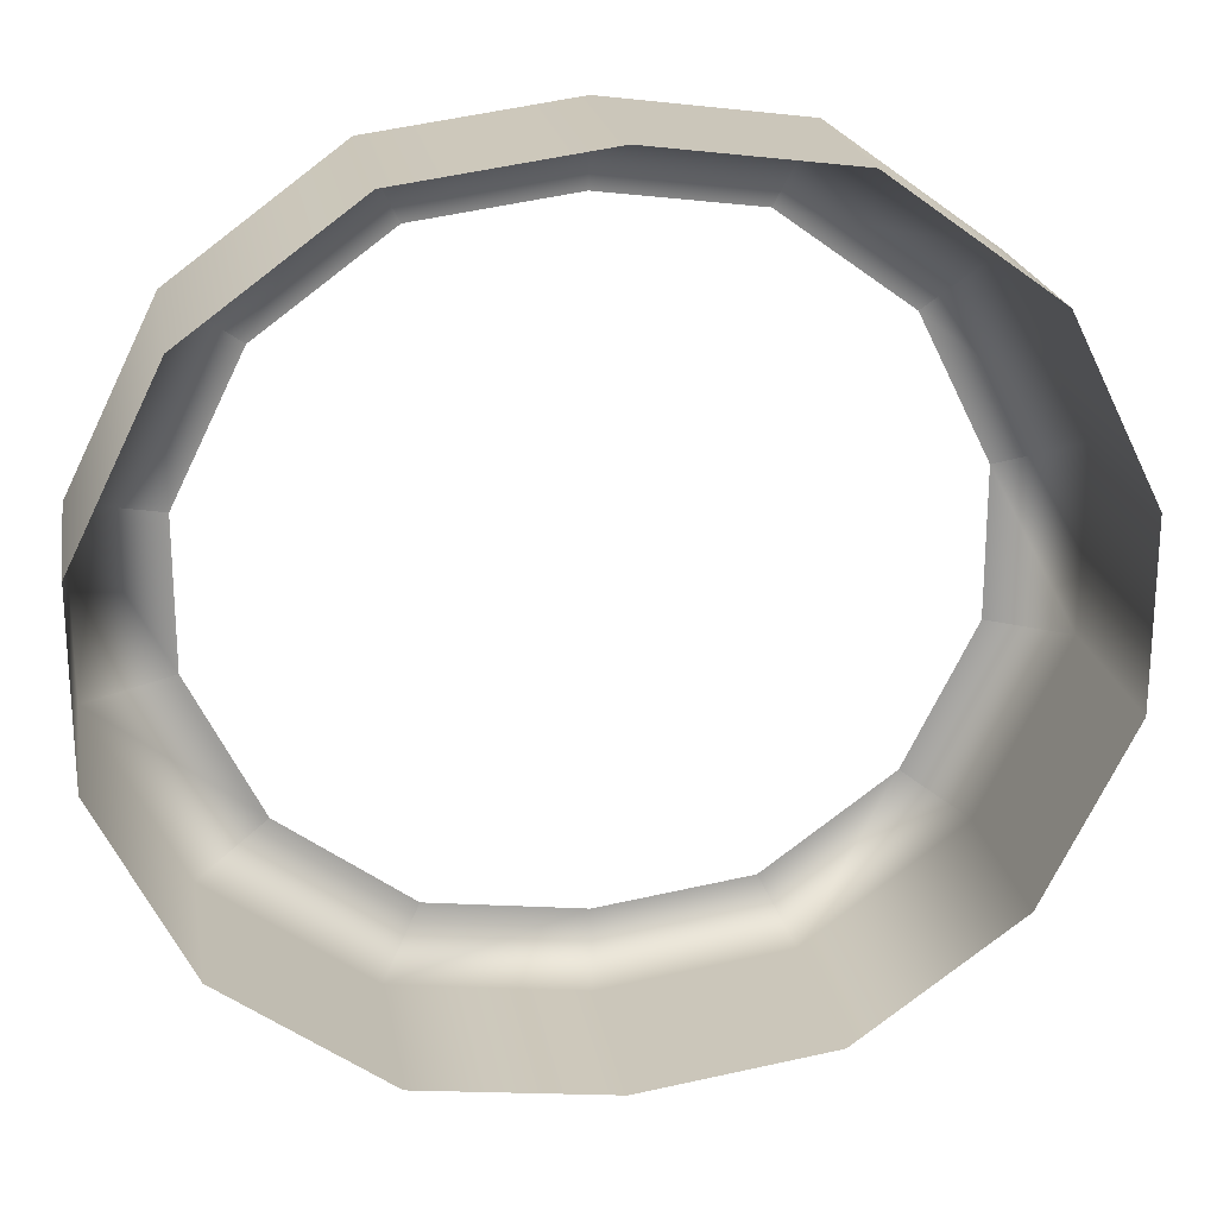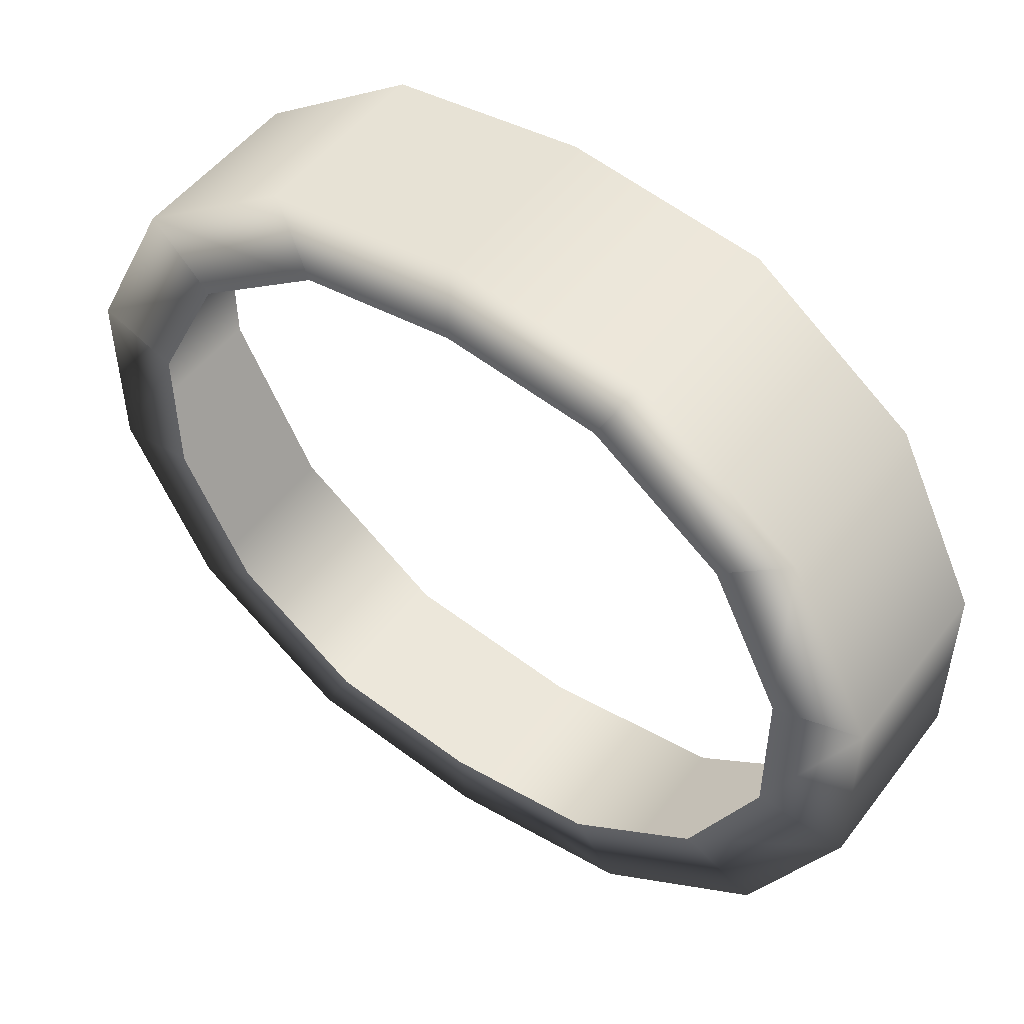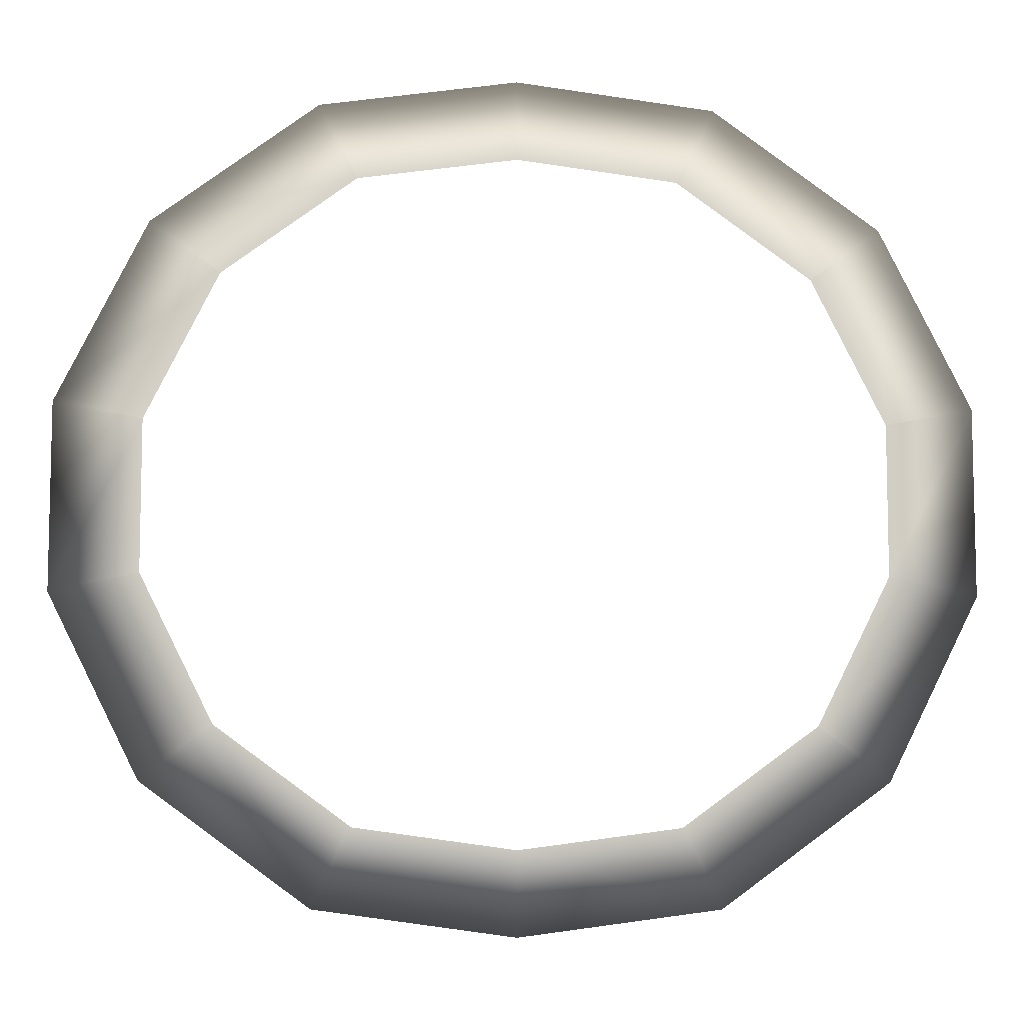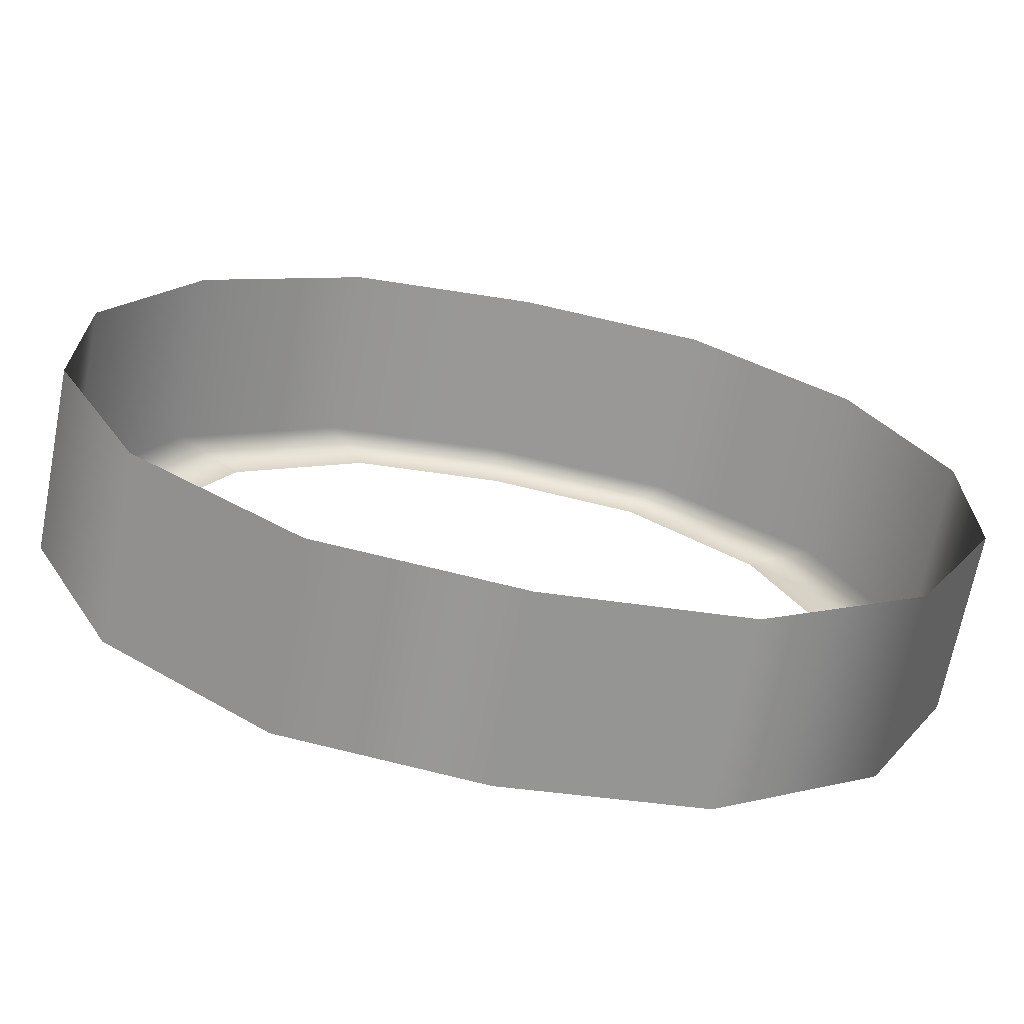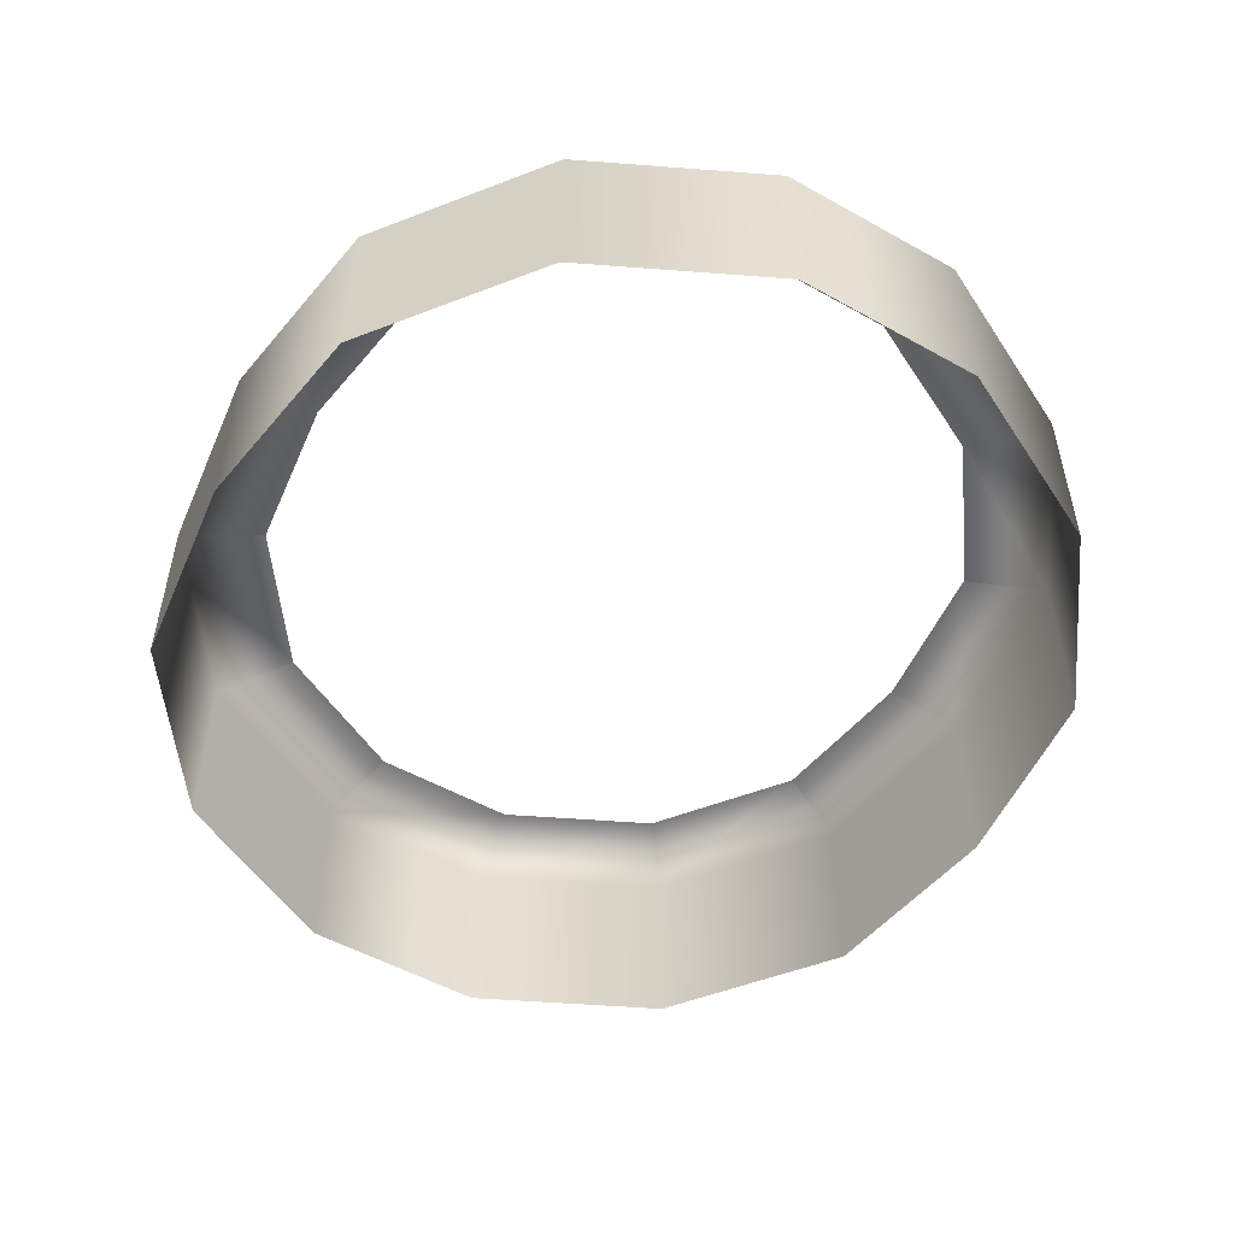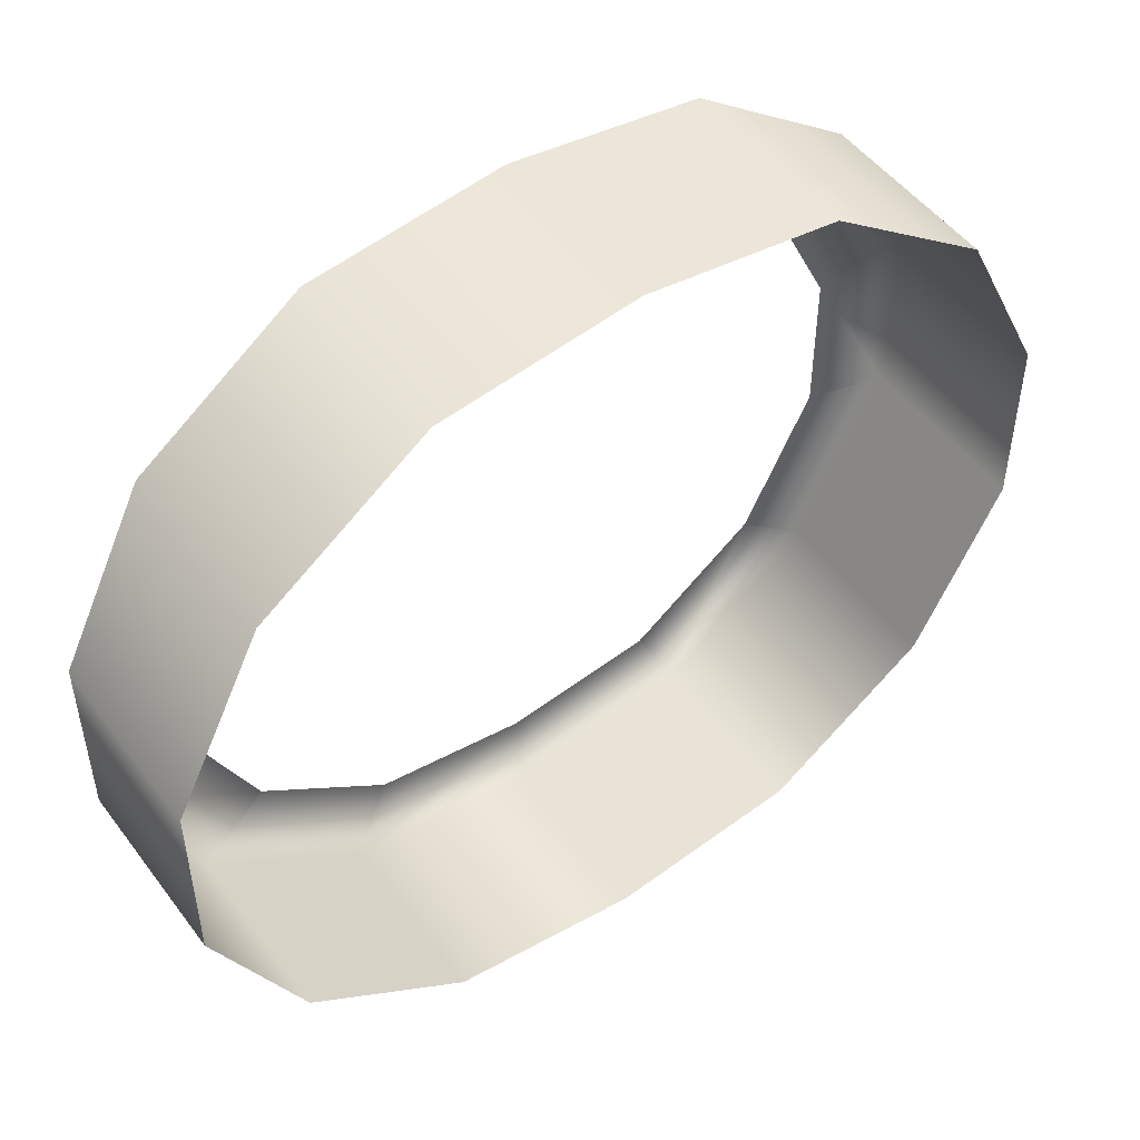
<metadata>
{"format":"obj","ext":"obj","renderer":"f3d","projection":"perspective","resolution":1024,"background":"white","views":[{"elev":22.0,"azim":-10.0,"up":"+Z"},{"elev":50.8,"azim":-144.1,"up":"+Z"},{"elev":-8.1,"azim":177.0,"up":"+Z"},{"elev":-68.4,"azim":-11.0,"up":"+Z"},{"elev":-52.3,"azim":-121.1,"up":"+Y"},{"elev":49.9,"azim":-35.4,"up":"+Z"}]}
</metadata>
<code>
g outer_arena_building_wall
v 150.5 3.373 -114
v 150.5 80.84 -114
v 188 80.83 -38.8
v 188 3.367 -38.8
v 81.82 3.384 164.6
v 81.82 80.85 164.6
v -0.05519 80.86 175.6
v -0.04944 3.396 175.6
v 150.6 3.373 114.1
v 150.6 80.84 114.1
v 81.82 80.85 164.6
v 81.82 3.384 164.6
v 188 3.367 38.76
v 188 80.83 38.76
v 150.6 80.84 114.1
v 150.6 3.373 114.1
v 188 3.367 -38.8
v 188 80.83 -38.8
v 188 80.83 38.76
v 188 3.367 38.76
v -150.7 3.373 -114.2
v -150.7 80.84 -114.2
v -81.92 80.85 -164.6
v -81.92 3.384 -164.6
v -188.1 3.367 -38.8
v -188.1 80.83 -38.8
v -150.7 80.84 -114.2
v -150.7 3.373 -114.2
v -0.04944 3.396 175.6
v -0.05519 80.86 175.6
v -81.92 80.85 164.6
v -81.92 3.384 164.6
v -81.92 3.384 164.6
v -81.92 80.85 164.6
v -150.7 80.84 114.1
v -150.7 3.373 114.1
v -150.7 3.373 114.1
v -150.7 80.84 114.1
v -188.1 80.83 38.76
v -188.1 3.367 38.76
v -188.1 3.367 38.76
v -188.1 80.83 38.76
v -188.1 80.83 -38.8
v -188.1 3.367 -38.8
v -0.04944 3.396 -175.6
v -0.05519 80.86 -175.6
v 81.73 80.85 -164.4
v 81.73 3.384 -164.4
v 81.73 3.384 -164.4
v 81.73 80.85 -164.4
v 150.5 80.84 -114
v 150.5 3.373 -114
v -81.92 3.384 -164.6
v -81.92 80.85 -164.6
v -0.05519 80.86 -175.6
v -0.04944 3.396 -175.6
v -0.05519 84.44 141.3
v -0.05519 80.86 175.6
v 81.82 80.85 164.6
v 65.84 84.43 132.5
v 65.84 84.43 132.5
v 81.82 80.85 164.6
v 150.6 80.84 114.1
v 121.2 84.42 91.87
v 121.2 84.42 91.87
v 150.6 80.84 114.1
v 188 80.83 38.76
v 151.3 84.41 31.21
v 151.3 84.41 31.21
v 188 80.83 38.76
v 188 80.83 -38.8
v 151.3 84.41 -31.23
v -0.05519 84.44 -141.3
v -0.05519 80.86 -175.6
v -81.92 80.85 -164.6
v -65.94 84.43 -132.5
v -65.94 84.43 -132.5
v -81.92 80.85 -164.6
v -150.7 80.84 -114.2
v -121.3 84.42 -91.89
v -121.3 84.42 -91.89
v -150.7 80.84 -114.2
v -188.1 80.83 -38.8
v -151.4 84.41 -31.23
v -65.94 84.43 132.5
v -81.92 80.85 164.6
v -0.05519 80.86 175.6
v -0.05519 84.44 141.3
v -121.3 84.42 91.87
v -150.7 80.84 114.1
v -81.92 80.85 164.6
v -65.94 84.43 132.5
v -151.4 84.41 31.21
v -188.1 80.83 38.76
v -150.7 80.84 114.1
v -121.3 84.42 91.87
v -151.4 84.41 -31.23
v -188.1 80.83 -38.8
v -188.1 80.83 38.76
v -151.4 84.41 31.21
v 65.76 84.43 -132.3
v 81.73 80.85 -164.4
v -0.05519 80.86 -175.6
v -0.05519 84.44 -141.3
v 121.1 84.42 -91.76
v 150.5 80.84 -114
v 81.73 80.85 -164.4
v 65.76 84.43 -132.3
v 151.3 84.41 -31.23
v 188 80.83 -38.8
v 150.5 80.84 -114
v 121.1 84.42 -91.76
g outer_arena_building_wall_0
f 3 2 1
f 4 3 1
f 7 6 5
f 8 7 5
f 11 10 9
f 12 11 9
f 15 14 13
f 16 15 13
f 19 18 17
f 20 19 17
f 23 22 21
f 24 23 21
f 27 26 25
f 28 27 25
f 31 30 29
f 32 31 29
f 35 34 33
f 36 35 33
f 39 38 37
f 40 39 37
f 43 42 41
f 44 43 41
f 47 46 45
f 48 47 45
f 51 50 49
f 52 51 49
f 55 54 53
f 56 55 53
f 59 58 57
f 60 59 57
f 63 62 61
f 64 63 61
f 67 66 65
f 68 67 65
f 71 70 69
f 72 71 69
f 75 74 73
f 76 75 73
f 79 78 77
f 80 79 77
f 83 82 81
f 84 83 81
f 87 86 85
f 88 87 85
f 91 90 89
f 92 91 89
f 95 94 93
f 96 95 93
f 99 98 97
f 100 99 97
f 103 102 101
f 104 103 101
f 107 106 105
f 108 107 105
f 111 110 109
f 112 111 109

</code>
